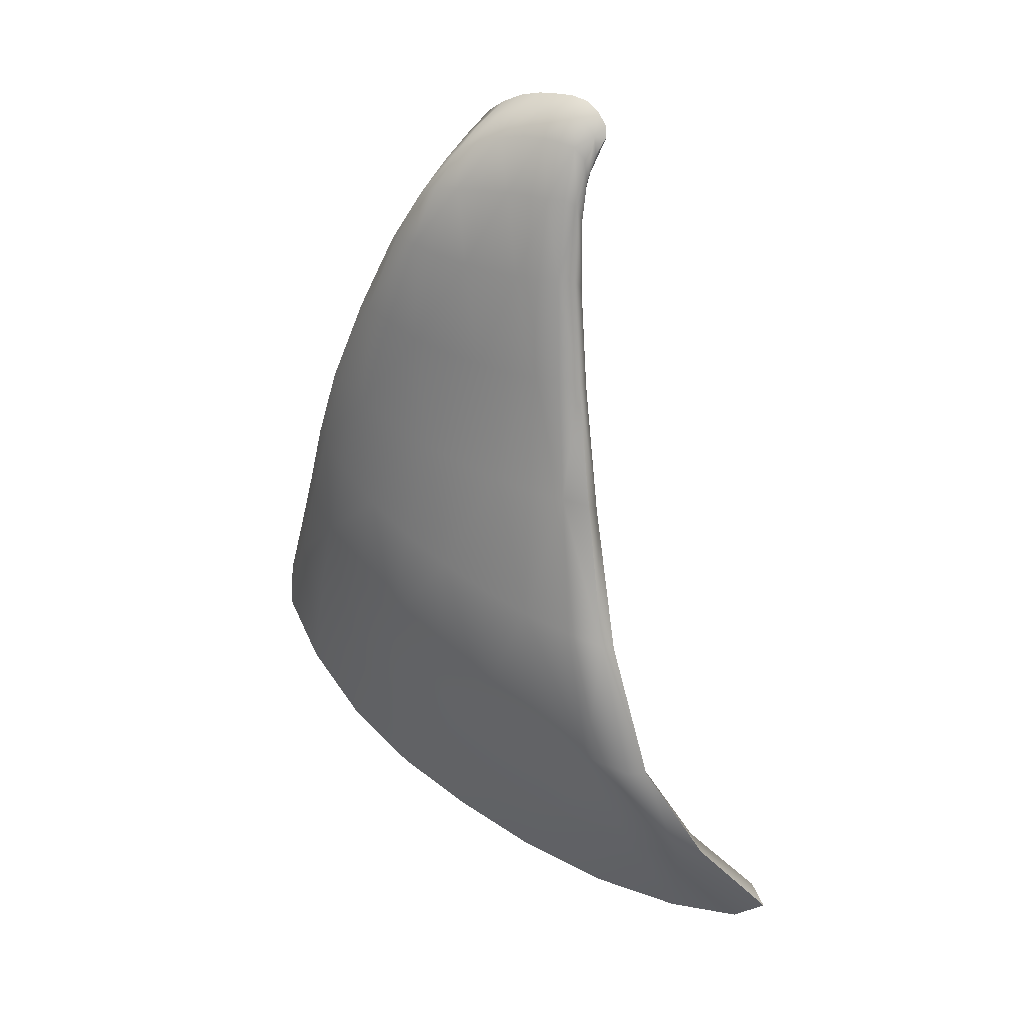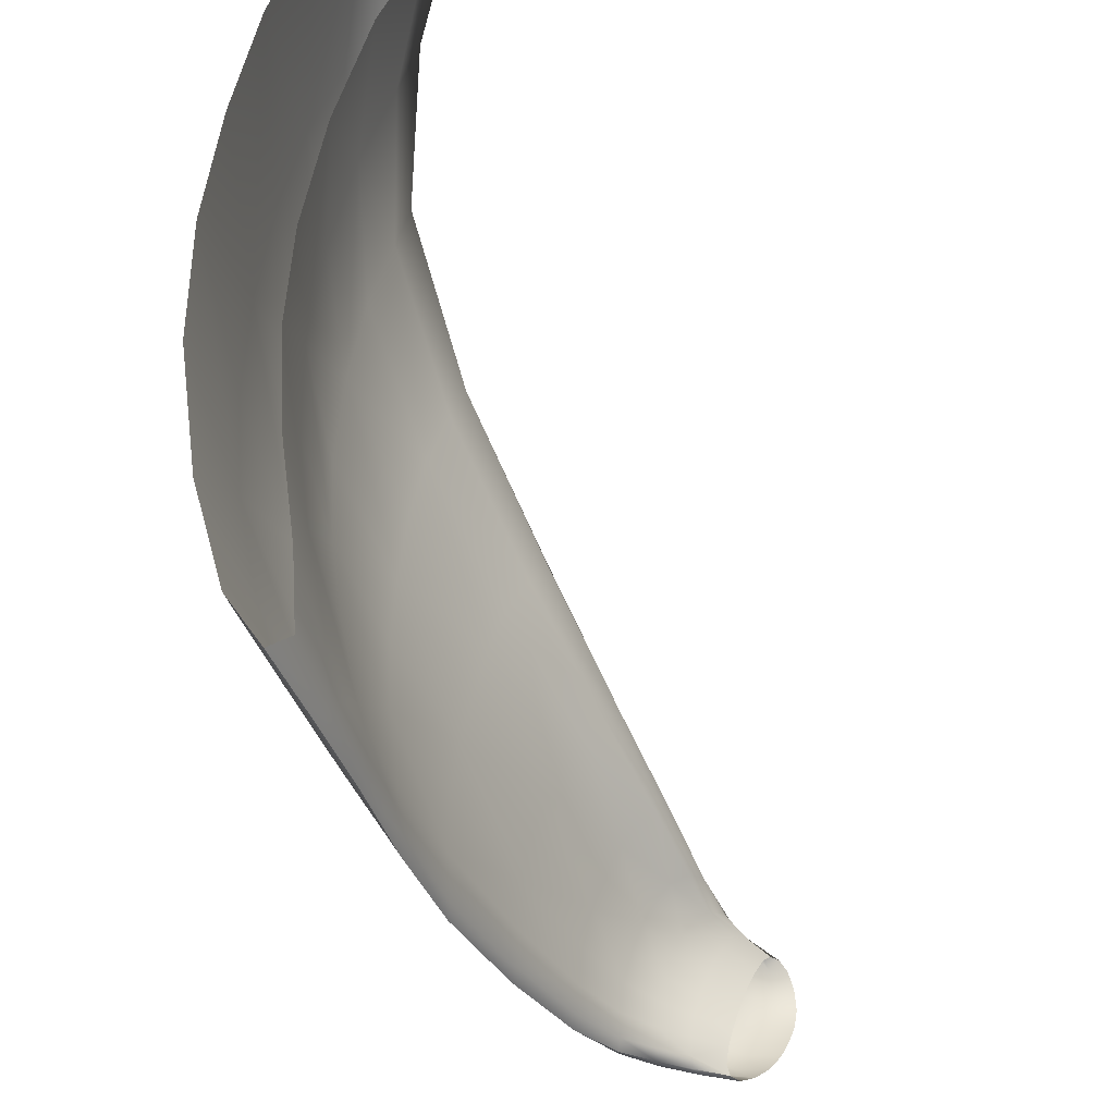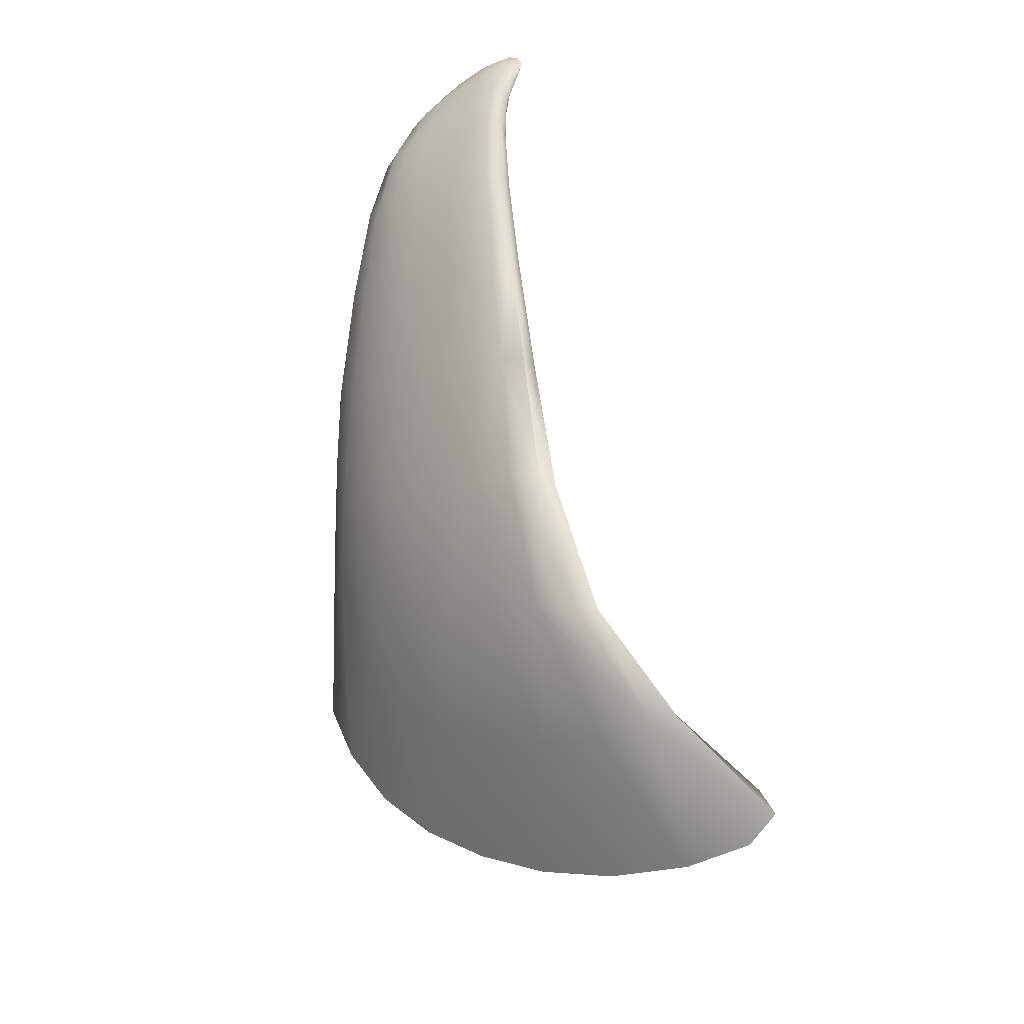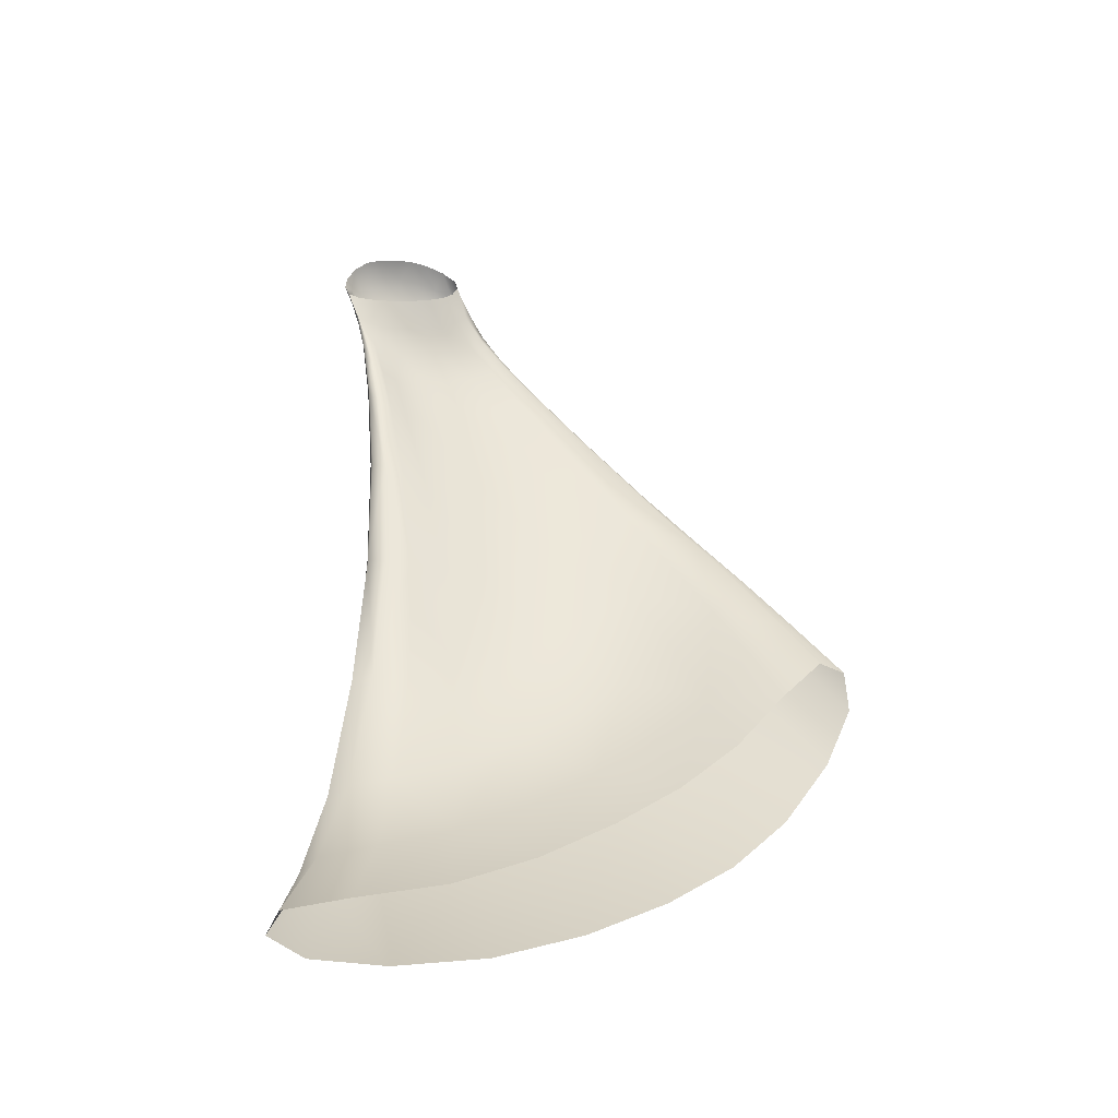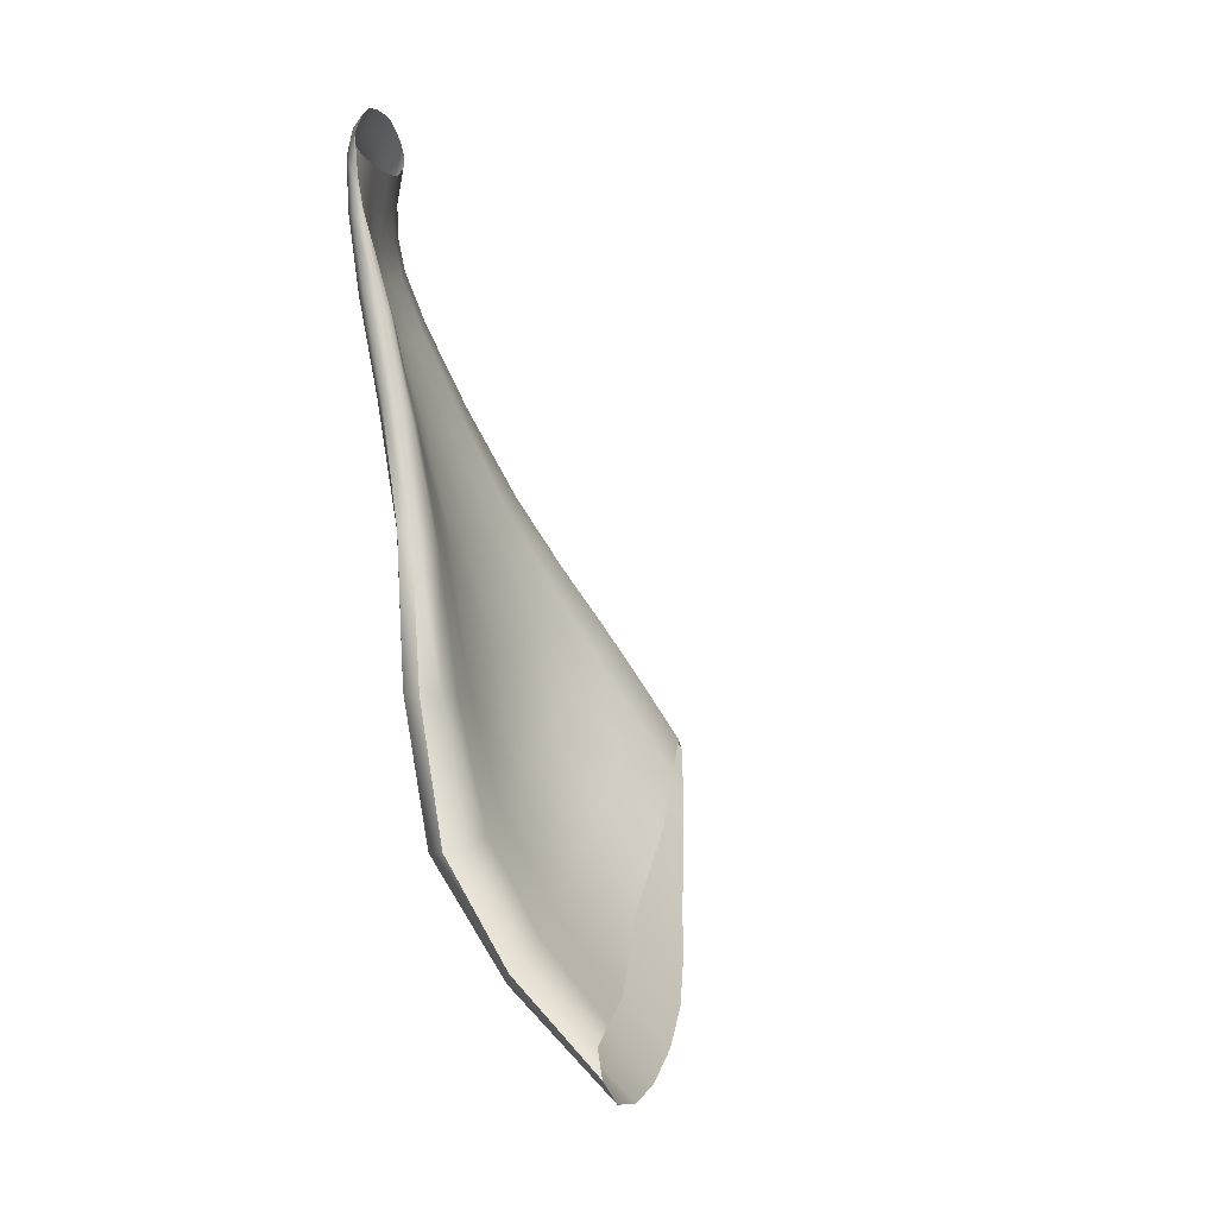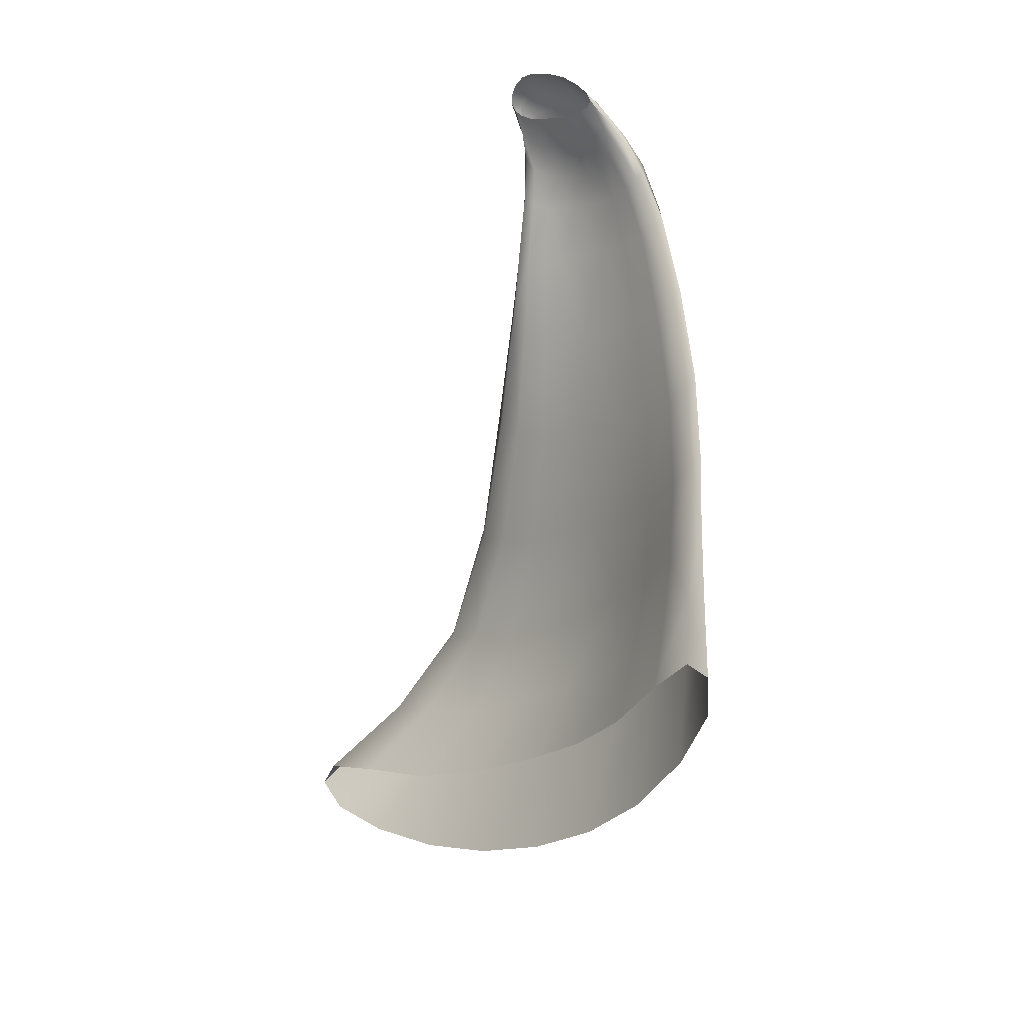
<metadata>
{"format":"obj","ext":"obj","renderer":"f3d","projection":"perspective","resolution":1024,"background":"white","views":[{"elev":10.3,"azim":-31.5,"up":"+Y"},{"elev":-78.5,"azim":33.2,"up":"+Z"},{"elev":-32.1,"azim":-14.8,"up":"+Y"},{"elev":-25.4,"azim":104.1,"up":"+Y"},{"elev":-10.8,"azim":43.2,"up":"+Y"},{"elev":20.6,"azim":167.3,"up":"+Y"}]}
</metadata>
<code>
o Depressor_Anguli_Oris_Muscle_Right
v -0.3801 18.35 0.9317
v -0.374 18.34 0.9328
v -0.367 18.31 0.9105
v -0.3741 18.31 0.9046
v -0.3765 18.3 0.9093
v -0.3835 18.34 0.9412
v -0.3685 18.28 0.8779
v -0.369 18.26 0.8765
v -0.3606 18.29 0.8896
v -0.2885 18.21 1.102
v -0.2781 18.21 1.124
v -0.2417 18.16 1.125
v -0.2565 18.17 1.1
v -0.2788 18.18 1.067
v -0.3058 18.23 1.075
v -0.2177 18.13 1.097
v -0.2459 18.14 1.058
v -0.1972 18.12 1.126
v -0.3486 18.27 0.9501
v -0.3342 18.23 0.9317
v -0.3485 18.26 0.9081
v -0.3584 18.29 0.9269
v -0.3677 18.32 0.9474
v -0.3606 18.3 0.9698
v -0.3816 18.32 0.9587
v -0.3713 18.27 0.9246
v -0.3605 18.25 0.9465
v -0.3753 18.3 0.9811
v -0.3586 18.23 0.8887
v -0.3409 18.19 0.9094
v -0.339 18.54 1.15
v -0.3347 18.53 1.153
v -0.3302 18.54 1.155
v -0.3332 18.55 1.152
v -0.3372 18.55 1.146
v -0.3441 18.54 1.145
v -0.3259 18.56 1.152
v -0.3287 18.56 1.146
v -0.3244 18.55 1.156
v -0.2509 18.15 1.125
v -0.1988 18.1 1.112
v -0.1912 18.11 1.129
v -0.2409 18.15 1.134
v -0.2808 18.2 1.136
v -0.2916 18.21 1.135
v -0.3676 18.55 1.096
v -0.3564 18.56 1.098
v -0.3582 18.55 1.097
v -0.368 18.54 1.093
v -0.3772 18.53 1.086
v -0.378 18.53 1.091
v -0.3661 18.54 1.094
v -0.3742 18.52 1.086
v -0.3573 18.55 1.1
v -0.3381 18.52 1.139
v -0.3328 18.54 1.142
v -0.3294 18.54 1.15
v -0.3334 18.52 1.145
v -0.3353 18.5 1.14
v -0.3413 18.5 1.134
v -0.33 18.53 1.151
v -0.3314 18.51 1.146
v -0.3268 18.54 1.156
v -0.358 18.53 1.107
v -0.3489 18.54 1.111
v -0.3451 18.54 1.119
v -0.3533 18.52 1.116
v -0.3599 18.51 1.111
v -0.3659 18.51 1.101
v -0.3483 18.52 1.125
v -0.3535 18.51 1.121
v -0.3414 18.54 1.127
v -0.3587 18.56 1.112
v -0.3462 18.56 1.114
v -0.3518 18.56 1.105
v -0.3641 18.55 1.103
v -0.3752 18.54 1.099
v -0.3697 18.54 1.108
v -0.2887 18.16 1.065
v -0.2455 18.11 1.038
v -0.2192 18.1 1.079
v -0.268 18.15 1.099
v -0.3059 18.21 1.115
v -0.3219 18.22 1.087
v -0.3249 18.54 1.158
v -0.329 18.53 1.154
v -0.3317 18.52 1.151
v -0.3898 18.38 0.9715
v -0.394 18.41 1.003
v -0.3929 18.41 0.9907
v -0.3874 18.38 0.9598
v -0.382 18.37 0.9583
v -0.388 18.41 0.9881
v -0.3208 18.29 1.083
v -0.3285 18.35 1.092
v -0.317 18.35 1.107
v -0.307 18.28 1.103
v -0.2985 18.28 1.121
v -0.3096 18.35 1.12
v -0.3681 18.34 0.9921
v -0.3721 18.38 1.018
v -0.3619 18.37 1.039
v -0.3589 18.32 1.015
v -0.352 18.28 0.9945
v -0.348 18.31 1.039
v -0.3402 18.26 1.021
v -0.3509 18.36 1.06
v -0.3806 18.34 1.011
v -0.3814 18.39 1.038
v -0.3896 18.4 1.019
v -0.3871 18.36 0.9894
v -0.3446 18.42 1.121
v -0.3391 18.36 1.109
v -0.3277 18.36 1.124
v -0.3352 18.42 1.131
v -0.341 18.47 1.14
v -0.3486 18.47 1.132
v -0.3265 18.42 1.137
v -0.3337 18.47 1.143
v -0.3175 18.35 1.133
v -0.3106 18.35 1.13
v -0.3008 18.28 1.133
v -0.3099 18.28 1.135
v -0.389 18.45 1.023
v -0.3939 18.46 1.026
v -0.3911 18.49 1.058
v -0.3863 18.49 1.055
v -0.3952 18.46 1.037
v -0.3929 18.49 1.066
v -0.3334 18.41 1.106
v -0.3398 18.36 1.077
v -0.3432 18.41 1.096
v -0.3457 18.46 1.112
v -0.3368 18.45 1.12
v -0.3534 18.42 1.083
v -0.3551 18.46 1.103
v -0.374 18.43 1.048
v -0.3809 18.4 0.999
v -0.3823 18.44 1.032
v -0.3806 18.48 1.062
v -0.3736 18.47 1.075
v -0.3829 18.44 1.067
v -0.3709 18.38 1.058
v -0.3728 18.43 1.082
v -0.3736 18.48 1.102
v -0.3825 18.48 1.09
v -0.3624 18.43 1.097
v -0.3642 18.48 1.114
v -0.3597 18.37 1.076
v -0.3352 18.29 1.1
v -0.3494 18.37 1.093
v -0.3478 18.3 1.078
v -0.3379 18.24 1.059
v -0.3598 18.31 1.055
v -0.3528 18.26 1.031
v -0.32 18.42 1.134
v -0.3274 18.47 1.14
v -0.3183 18.41 1.126
v -0.3248 18.46 1.134
v -0.275 18.16 1.023
v -0.301 18.18 0.9896
v -0.323 18.22 1.005
v -0.3022 18.2 1.035
v -0.324 18.24 1.048
v -0.3376 18.24 0.9762
v -0.3196 18.21 0.9591
v -0.3196 18.16 0.9336
v -0.2959 18.14 0.9626
v -0.3287 18.2 0.9986
v -0.346 18.22 0.9709
v -0.3655 18.28 1.005
v -0.3494 18.54 1.138
v -0.3553 18.54 1.129
v -0.3616 18.52 1.124
v -0.3545 18.51 1.133
v -0.3482 18.51 1.14
v -0.3561 18.47 1.124
v -0.3473 18.5 1.128
v -0.3432 18.52 1.132
v -0.337 18.54 1.135
v -0.3705 18.52 1.092
v -0.3625 18.53 1.099
v -0.3536 18.55 1.105
v -0.3626 18.54 1.119
v -0.3465 18.56 1.13
v -0.3525 18.56 1.121
v -0.341 18.57 1.122
v -0.3363 18.56 1.129
v -0.3093 18.18 1.031
v -0.2712 18.12 0.9982
v -0.3349 18.3 1.061
v -0.3756 18.36 0.9711
v -0.3711 18.33 1.033
v -0.3533 18.42 1.109
v -0.3289 18.46 1.127
v -0.3239 18.41 1.116
v -0.3648 18.47 1.089
v -0.364 18.42 1.066
v -0.3895 18.49 1.078
v -0.3909 18.45 1.051
v -0.3219 18.28 1.121
v -0.3419 18.51 1.146
v -0.3361 18.51 1.149
v -0.3812 18.51 1.075
v -0.3852 18.51 1.076
v -0.3868 18.52 1.083
v -0.3294 18.49 1.14
v -0.3332 18.49 1.135
v -0.3401 18.48 1.129
v -0.3555 18.49 1.114
v -0.3636 18.49 1.103
v -0.371 18.5 1.091
v -0.384 18.52 1.092
v -0.3779 18.52 1.103
v -0.3312 18.5 1.146
v -0.3322 18.56 1.138
v -0.3415 18.56 1.139
v -0.3476 18.48 1.122
v -0.3766 18.5 1.081
v -0.3699 18.52 1.114
f 1 2 3 4
f 5 6 1 4
f 7 8 5 4
f 3 9 7 4
f 10 11 12 13
f 14 15 10 13
f 16 17 14 13
f 12 18 16 13
f 19 20 21 22
f 23 24 19 22
f 3 2 23 22
f 21 9 3 22
f 25 6 5 26
f 27 28 25 26
f 29 30 27 26
f 5 8 29 26
f 31 32 33 34
f 35 36 31 34
f 37 38 35 34
f 33 39 37 34
f 40 41 42 43
f 44 45 40 43
f 12 11 44 43
f 42 18 12 43
f 46 47 48 49
f 50 51 46 49
f 52 53 50 49
f 48 54 52 49
f 55 56 57 58
f 59 60 55 58
f 61 62 59 58
f 57 63 61 58
f 64 65 66 67
f 68 69 64 67
f 70 71 68 67
f 66 72 70 67
f 73 74 75 76
f 77 78 73 76
f 46 51 77 76
f 75 47 46 76
f 79 80 81 82
f 83 84 79 82
f 40 45 83 82
f 81 41 40 82
f 61 63 85 86
f 87 62 61 86
f 33 32 87 86
f 85 39 33 86
f 88 89 90 91
f 1 6 88 91
f 92 2 1 91
f 90 93 92 91
f 94 95 96 97
f 10 15 94 97
f 98 11 10 97
f 96 99 98 97
f 100 101 102 103
f 104 24 100 103
f 105 106 104 103
f 102 107 105 103
f 108 109 110 111
f 25 28 108 111
f 88 6 25 111
f 110 89 88 111
f 112 113 114 115
f 116 117 112 115
f 118 119 116 115
f 114 120 118 115
f 98 99 121 122
f 44 11 98 122
f 123 45 44 122
f 121 120 123 122
f 124 93 90 125
f 126 127 124 125
f 128 129 126 125
f 90 89 128 125
f 130 95 131 132
f 133 134 130 132
f 135 136 133 132
f 131 107 135 132
f 137 101 138 139
f 140 141 137 139
f 124 127 140 139
f 138 93 124 139
f 142 109 143 144
f 145 146 142 144
f 147 148 145 144
f 143 149 147 144
f 150 113 151 152
f 153 84 150 152
f 154 155 153 152
f 151 149 154 152
f 118 120 121 156
f 157 119 118 156
f 158 159 157 156
f 121 99 158 156
f 160 161 162 163
f 14 17 160 163
f 164 15 14 163
f 162 106 164 163
f 104 106 162 165
f 19 24 104 165
f 166 20 19 165
f 162 161 166 165
f 167 168 169 170
f 27 30 167 170
f 171 28 27 170
f 169 155 171 170
f 172 173 174 175
f 176 36 172 175
f 177 117 176 175
f 174 148 177 175
f 178 71 70 179
f 55 60 178 179
f 180 56 55 179
f 70 72 180 179
f 181 53 52 182
f 64 69 181 182
f 183 65 64 182
f 52 54 183 182
f 184 173 185 186
f 73 78 184 186
f 187 74 73 186
f 185 188 187 186
f 153 155 169 189
f 79 84 153 189
f 190 80 79 189
f 169 168 190 189
f 164 106 105 191
f 94 15 164 191
f 131 95 94 191
f 105 107 131 191
f 23 2 92 192
f 100 24 23 192
f 138 101 100 192
f 92 93 138 192
f 171 155 154 193
f 108 28 171 193
f 143 109 108 193
f 154 149 143 193
f 177 148 147 194
f 112 117 177 194
f 151 113 112 194
f 147 149 151 194
f 195 159 158 196
f 130 134 195 196
f 96 95 130 196
f 158 99 96 196
f 197 136 135 198
f 137 141 197 198
f 102 101 137 198
f 135 107 102 198
f 199 129 128 200
f 142 146 199 200
f 110 109 142 200
f 128 89 110 200
f 83 45 123 201
f 150 84 83 201
f 114 113 150 201
f 123 120 114 201
f 176 117 116 202
f 31 36 176 202
f 203 32 31 202
f 116 119 203 202
f 204 127 126 205
f 50 53 204 205
f 206 51 50 205
f 126 129 206 205
f 207 159 195 208
f 59 62 207 208
f 209 60 59 208
f 195 134 209 208
f 210 136 197 211
f 68 71 210 211
f 212 69 68 211
f 197 141 212 211
f 206 129 199 213
f 77 51 206 213
f 214 78 77 213
f 199 146 214 213
f 203 119 157 215
f 87 32 203 215
f 207 62 87 215
f 157 159 207 215
f 35 38 216 217
f 172 36 35 217
f 185 173 172 217
f 216 188 185 217
f 209 134 133 218
f 178 60 209 218
f 210 71 178 218
f 133 136 210 218
f 212 141 140 219
f 181 69 212 219
f 204 53 181 219
f 140 127 204 219
f 214 146 145 220
f 184 78 214 220
f 174 173 184 220
f 145 148 174 220

</code>
